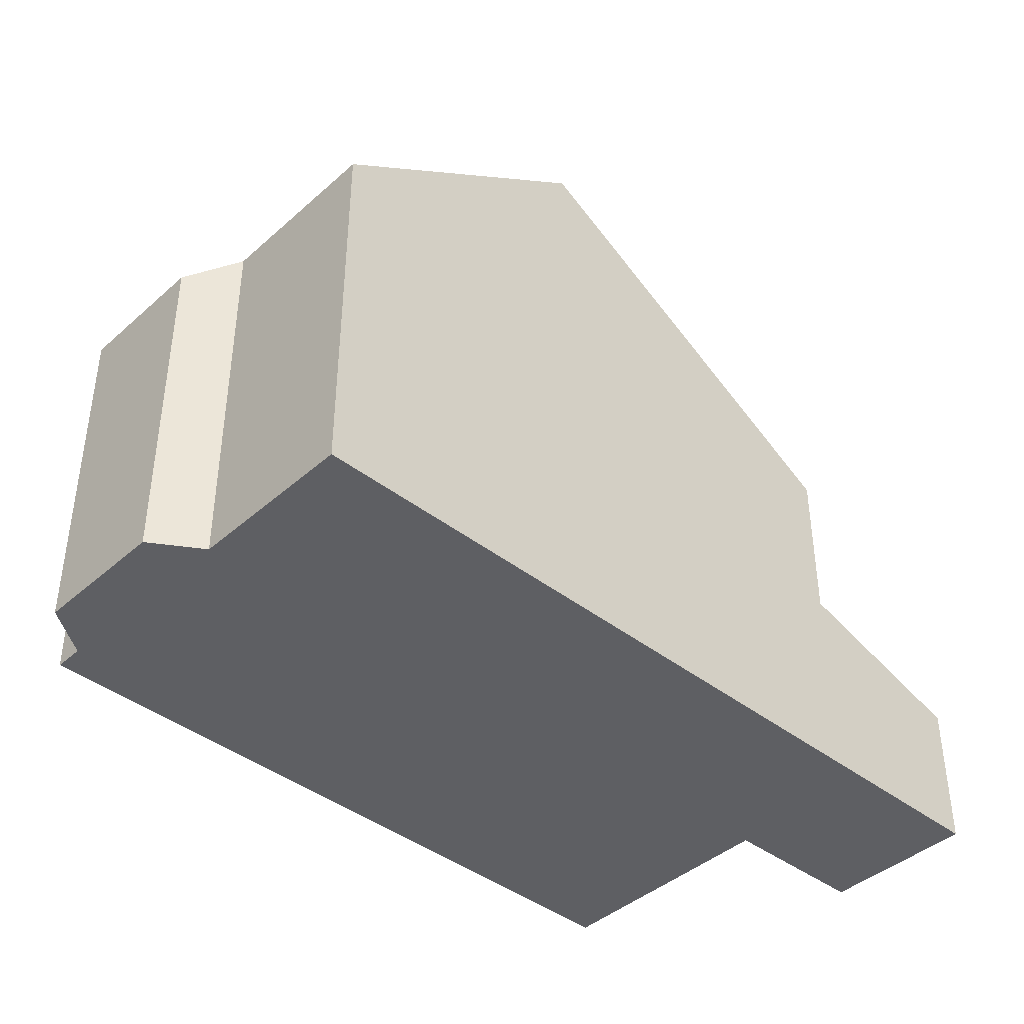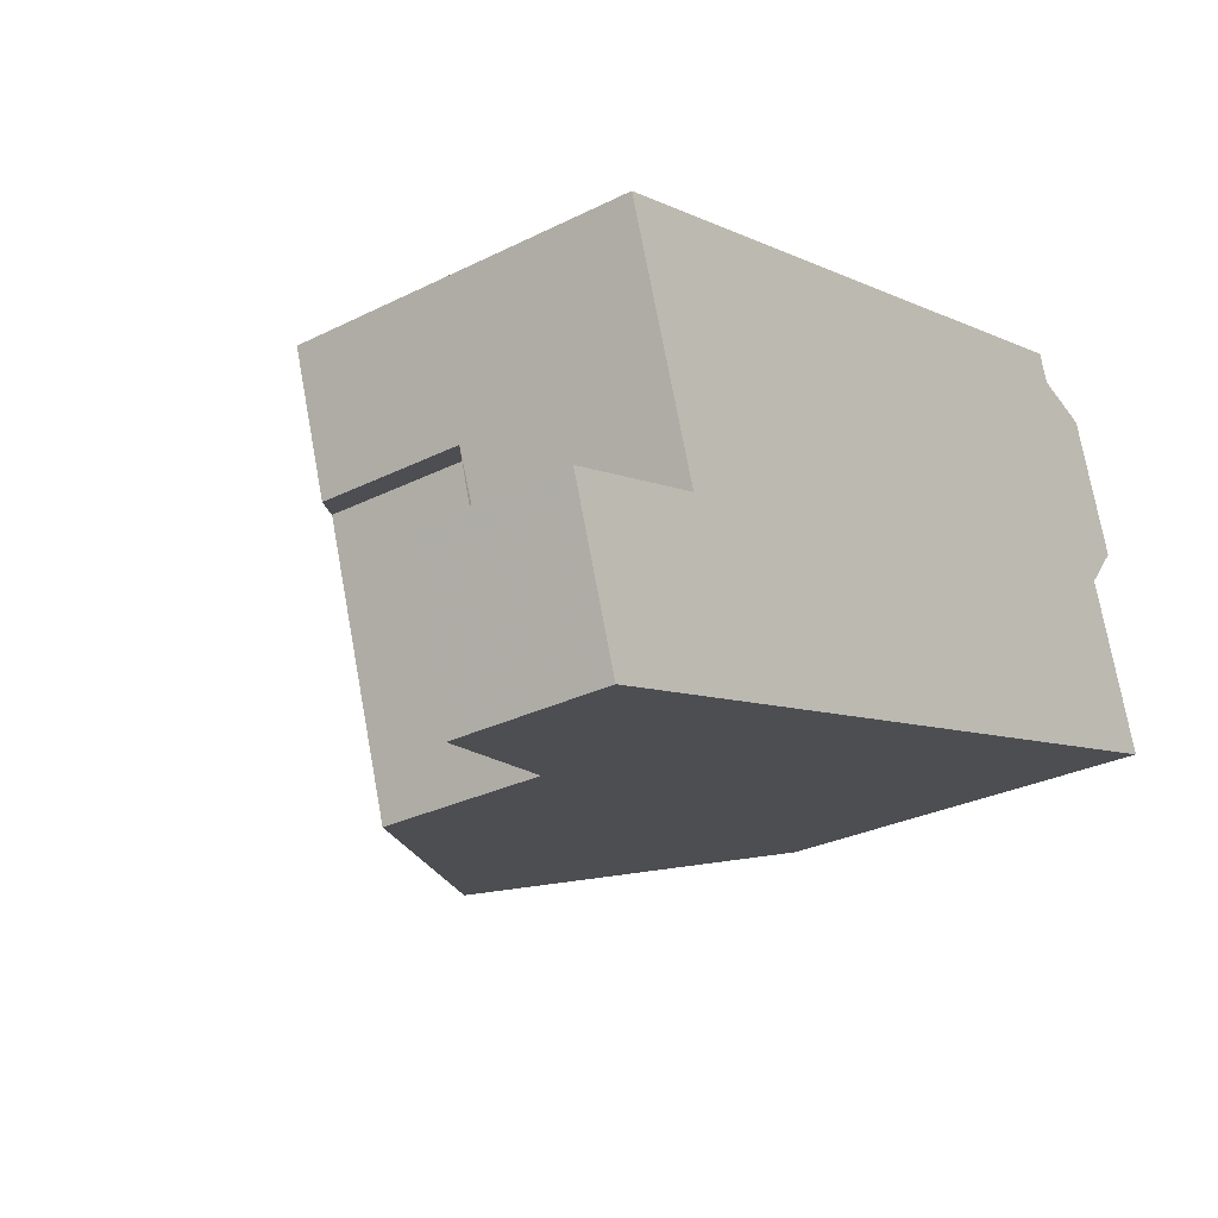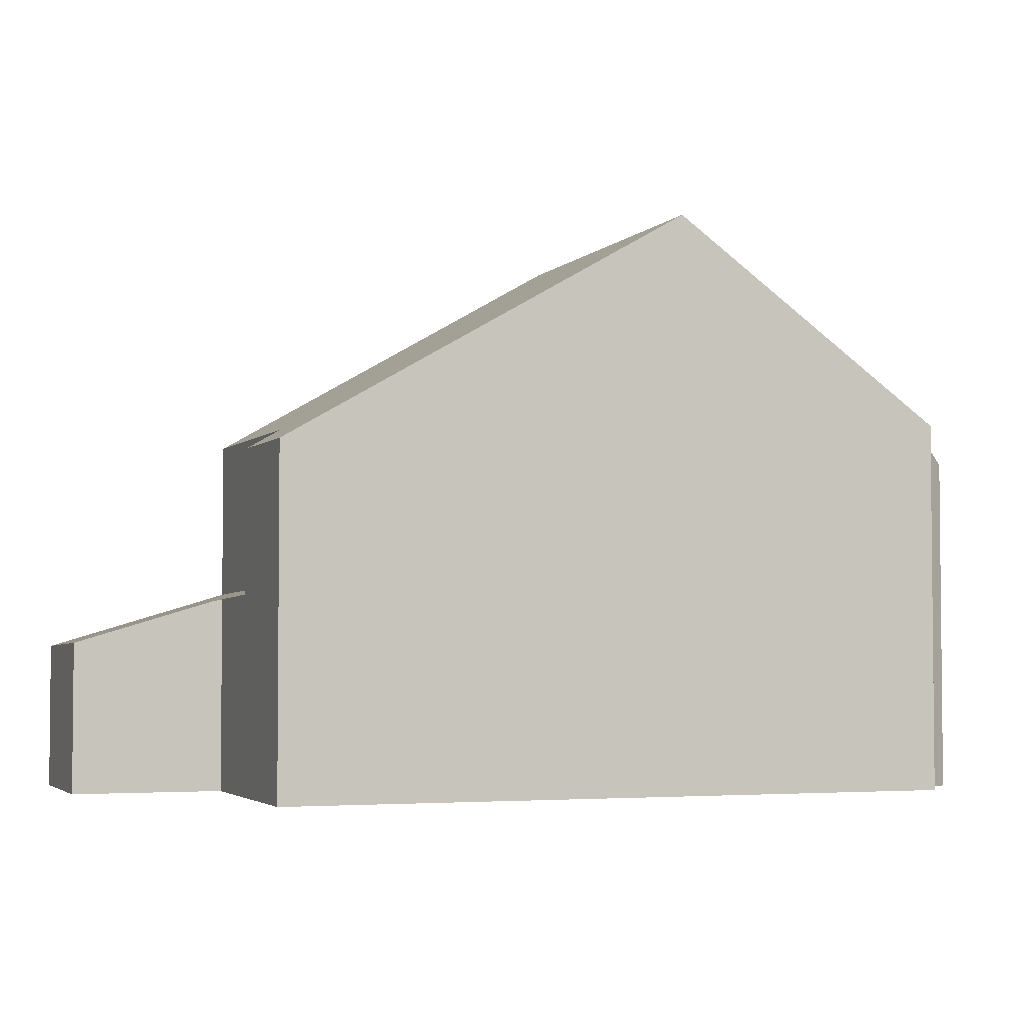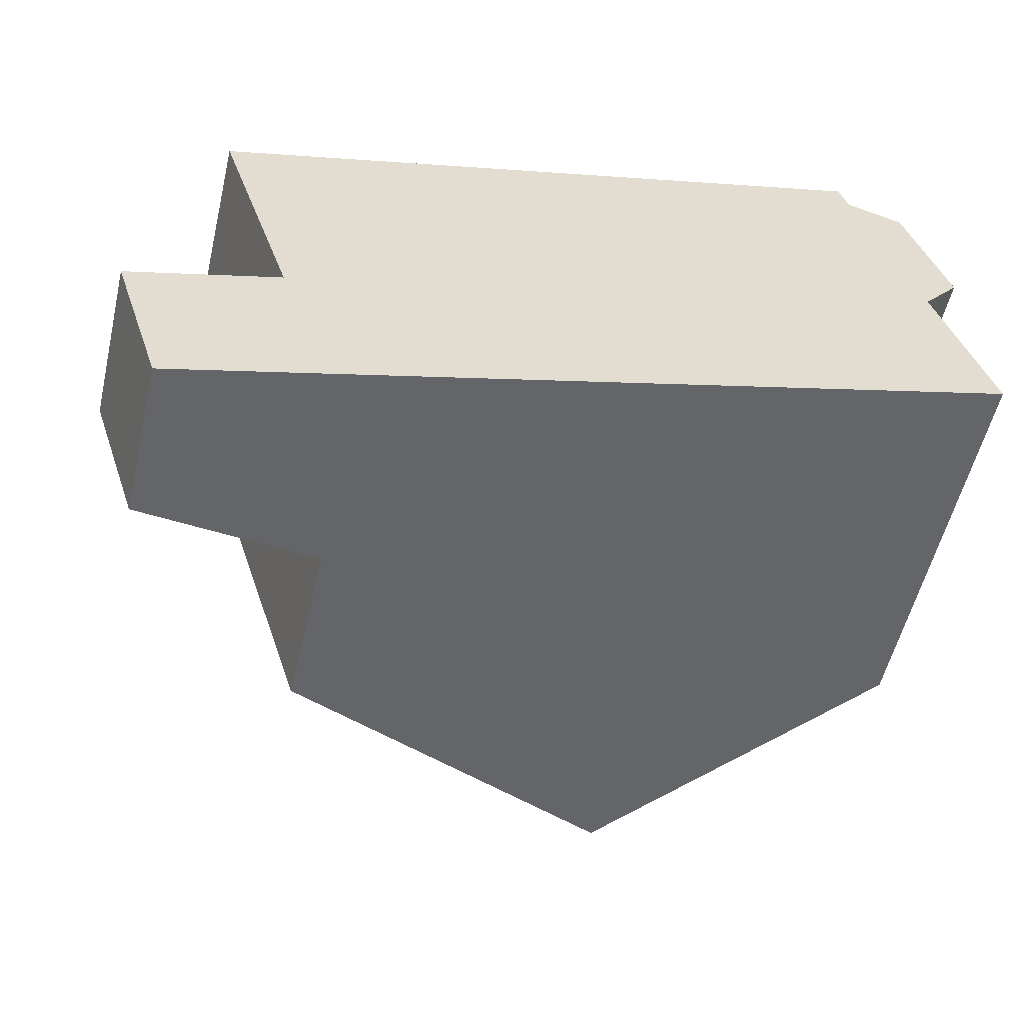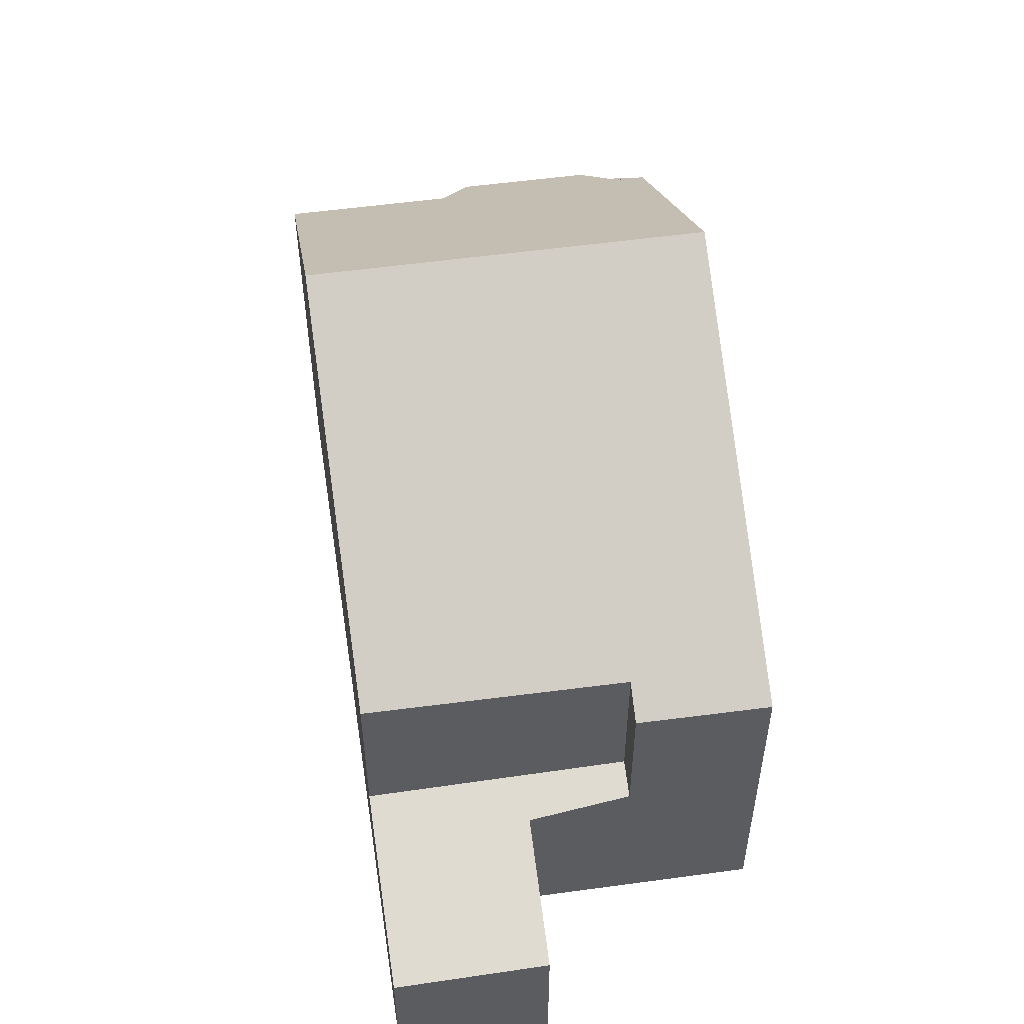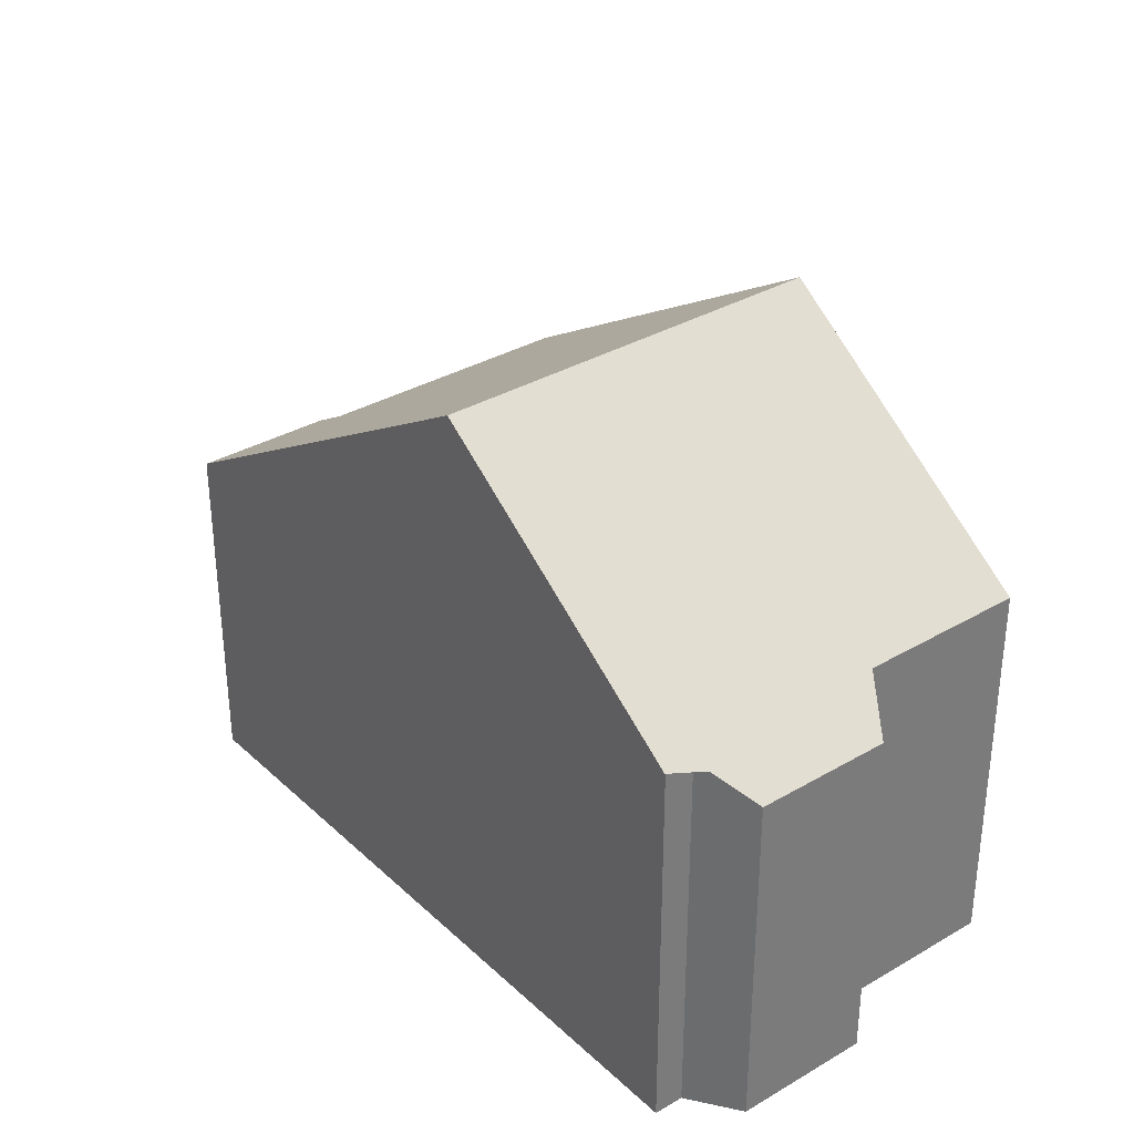
<metadata>
{"format":"obj","ext":"obj","renderer":"f3d","projection":"perspective","resolution":1024,"background":"white","views":[{"elev":-41.4,"azim":-60.9,"up":"+Z"},{"elev":-28.6,"azim":127.0,"up":"+Y"},{"elev":-3.5,"azim":142.0,"up":"+Z"},{"elev":-55.0,"azim":166.8,"up":"+Y"},{"elev":53.6,"azim":63.7,"up":"+Z"},{"elev":33.2,"azim":-146.4,"up":"+Z"}]}
</metadata>
<code>
v -850.5 -945.2 4.958
v -861.9 -947.7 5.491
v -861.1 -945.4 5.483
v -861.7 -944.7 4.976
v -861.1 -942.8 4.97
v -860.3 -942.6 5.469
v -860.1 -942.2 5.469
v -851.6 -948.6 2.857
v -849.5 -949.2 2.196
v -850.2 -951.4 2.152
v -856.2 -943.4 8.411
v -858 -949 8.444
v -858 -949 8.444
v -856.2 -943.4 8.411
v -852.8 -950.6 5.312
v -851.1 -947.1 4.978
v -851.1 -947.1 2.886
v -861.6 -947.8 5.746
v -859.7 -942.3 5.823
v -852.8 -950.6 2.968
v -861.4 -945.1 5.243
v -860.6 -942.7 5.235
v -851 -945.1 5.25
v -852.8 -950.6 5.312
v -851.6 -947 5.271
v -852.8 -950.6 2.968
v -851.6 -947 3.039
v -857.3 -947 8.432
v -857.3 -947 8.432
v -852.2 -948.7 5.29
v -860.9 -945.8 5.774
v -852.2 -948.7 3.006
v -852.2 -948.7 5.29
v -852.2 -948.7 3.006
v -861.2 -945.7 5.484
v -849.6 -949.5 2.19
v -858 -948.9 8.444
v -858 -948.9 8.444
v -852.8 -950.6 5.312
v -861.5 -947.8 5.747
v -852.8 -950.6 2.968
v -852.8 -950.6 5.312
v -852.8 -950.6 2.968
v -861.9 -947.7 5.49
v -850.2 -951.4 2.152
v -860.7 -942.7 5.217
v -861.4 -945 5.216
v -856.2 -943.5 8.411
v -856.2 -943.5 8.411
v -851 -945.1 5.251
v -859.7 -942.4 5.822
v -860.1 -942.2 5.469
v -850.5 -945.3 4.958
v -860.8 -943.1 5.237
v -860.8 -943.1 5.217
v -856.5 -944.4 8.417
v -856.5 -944.4 8.417
v -851.3 -946.1 5.262
v -860 -943.3 5.809
v -850.8 -946.2 4.969
v -861.1 -943 4.971
v -861 -943.8 5.217
v -861 -943.8 5.239
v -856.8 -945.2 8.422
v -856.8 -945.2 8.422
v -851.6 -947 5.271
v -860.3 -944.1 5.798
v -851.6 -947 3.039
v -851.6 -947 5.271
v -851.6 -947 3.039
v -851.1 -947.1 4.978
v -851.1 -947.1 2.886
v -861.4 -943.7 4.973
v -853.2 -945.5 6.385
v -852.9 -944.5 6.377
v -854 -948.1 6.406
v -853.5 -946.3 6.392
v -854.6 -950 6.422
v -854.6 -950 6.422
v -852.9 -944.5 6.377
v -852.1 -950.8 2.759
v -851.5 -948.9 2.799
v -851.4 -948.6 2.805
v -852.1 -950.8 2.759
v -849.6 -949.5 2.203
v -850.3 -951.4 2.167
v -849.6 -949.2 2.209
v -850.3 -951.4 2.167
v -850.5 -945.3 4.958
v -850.5 -945.2 4.958
v -850.5 -945.2 0
v -850.5 -945.3 -8.882e-16
v -861.9 -947.7 5.49
v -861.9 -947.7 5.491
v -861.9 -947.7 8.882e-16
v -861.9 -947.7 -8.882e-16
v -861.4 -945.1 5.243
v -861.1 -945.4 5.483
v -861.1 -945.4 8.882e-16
v -861.4 -945.1 0
v -861.4 -943.7 4.973
v -861.7 -944.7 4.976
v -861.7 -944.7 0
v -861.4 -943.7 0
v -860.7 -942.7 5.217
v -861.1 -942.8 4.97
v -861.1 -942.8 0
v -860.7 -942.7 0
v -860.1 -942.2 5.469
v -860.3 -942.6 5.469
v -860.3 -942.6 -8.882e-16
v -860.1 -942.2 8.882e-16
v -859.7 -942.3 5.823
v -860.1 -942.2 5.469
v -860.1 -942.2 0
v -859.7 -942.3 0
v -851.4 -948.6 2.805
v -851.6 -948.6 2.857
v -851.6 -948.6 4.441e-16
v -851.4 -948.6 -4.441e-16
v -849.6 -949.5 2.19
v -849.5 -949.2 2.196
v -849.5 -949.2 0
v -849.6 -949.5 0
v -850.3 -951.4 2.167
v -850.2 -951.4 2.152
v -850.2 -951.4 0
v -850.3 -951.4 0
v -852.9 -944.5 6.377
v -856.2 -943.4 8.411
v -856.2 -943.4 0
v -852.9 -944.5 0
v -861.6 -947.8 5.746
v -858 -949 8.444
v -858 -949 0
v -861.6 -947.8 0
v -861.9 -947.7 5.491
v -861.6 -947.8 5.746
v -861.6 -947.8 0
v -861.9 -947.7 8.882e-16
v -856.2 -943.4 8.411
v -859.7 -942.3 5.823
v -859.7 -942.3 0
v -856.2 -943.4 0
v -861.4 -945 5.216
v -861.4 -945.1 5.243
v -861.4 -945.1 0
v -861.4 -945 0
v -860.3 -942.6 5.469
v -860.6 -942.7 5.235
v -860.6 -942.7 0
v -860.3 -942.6 -8.882e-16
v -850.5 -945.2 4.958
v -851 -945.1 5.25
v -851 -945.1 0
v -850.5 -945.2 0
v -854.6 -950 6.422
v -852.8 -950.6 5.312
v -852.8 -950.6 0
v -854.6 -950 0
v -861.1 -945.4 5.483
v -861.2 -945.7 5.484
v -861.2 -945.7 8.882e-16
v -861.1 -945.4 8.882e-16
v -850.2 -951.4 2.152
v -849.6 -949.5 2.19
v -849.6 -949.5 0
v -850.2 -951.4 0
v -861.2 -945.7 5.484
v -861.9 -947.7 5.49
v -861.9 -947.7 -8.882e-16
v -861.2 -945.7 8.882e-16
v -850.2 -951.4 2.152
v -850.2 -951.4 2.152
v -850.2 -951.4 0
v -850.2 -951.4 0
v -860.6 -942.7 5.235
v -860.7 -942.7 5.217
v -860.7 -942.7 0
v -860.6 -942.7 0
v -861.7 -944.7 4.976
v -861.4 -945 5.216
v -861.4 -945 0
v -861.7 -944.7 0
v -860.1 -942.2 5.469
v -860.1 -942.2 5.469
v -860.1 -942.2 8.882e-16
v -860.1 -942.2 0
v -850.8 -946.2 4.969
v -850.5 -945.3 4.958
v -850.5 -945.3 -8.882e-16
v -850.8 -946.2 0
v -851.1 -947.1 4.978
v -850.8 -946.2 4.969
v -850.8 -946.2 0
v -851.1 -947.1 -8.882e-16
v -861.1 -942.8 4.97
v -861.1 -943 4.971
v -861.1 -943 8.882e-16
v -861.1 -942.8 0
v -851.6 -948.6 2.857
v -851.1 -947.1 2.886
v -851.1 -947.1 0
v -851.6 -948.6 4.441e-16
v -861.1 -943 4.971
v -861.4 -943.7 4.973
v -861.4 -943.7 0
v -861.1 -943 8.882e-16
v -858 -949 8.444
v -854.6 -950 6.422
v -854.6 -950 0
v -858 -949 0
v -851 -945.1 5.25
v -852.9 -944.5 6.377
v -852.9 -944.5 0
v -851 -945.1 0
v -849.6 -949.2 2.209
v -851.4 -948.6 2.805
v -851.4 -948.6 -4.441e-16
v -849.6 -949.2 0
v -852.8 -950.6 2.968
v -852.1 -950.8 2.759
v -852.1 -950.8 -4.441e-16
v -852.8 -950.6 4.441e-16
v -849.5 -949.2 2.196
v -849.6 -949.2 2.209
v -849.6 -949.2 0
v -849.5 -949.2 0
v -852.1 -950.8 2.759
v -850.3 -951.4 2.167
v -850.3 -951.4 0
v -852.1 -950.8 -4.441e-16
v -850.5 -945.2 0
v -851.6 -948.6 0
v -849.5 -949.2 0
v -850.2 -951.4 0
v -861.9 -947.7 0
v -861.1 -945.4 0
v -861.7 -944.7 0
v -861.1 -942.8 0
v -860.3 -942.6 0
v -860.1 -942.2 0
f 79 39 24 78
f 38 13 18 40
f 42 15 20 41
f 27 17 16 25
f 40 18 2 44
f 61 5 46 55
f 88 84 81 86
f 80 23 50 75
f 51 19 14 49
f 52 7 19 51
f 50 23 1 53
f 76 30 39 79
f 40 31 29 38
f 41 32 33 42
f 44 35 31 40
f 86 81 82 85
f 55 46 22 54
f 75 50 58 74
f 59 51 49 57
f 54 22 6 52 51 59
f 58 50 53 60
f 63 21 47 62
f 77 66 30 76
f 65 29 31 67
f 69 33 32 68
f 67 31 35 3 21 63
f 85 82 83 87
f 62 47 4 73
f 62 55 54 63
f 74 58 66 77
f 67 59 57 65
f 63 54 59 67
f 66 58 60 71
f 73 61 55 62
f 74 56 48 75
f 76 28 64 77
f 77 64 56 74
f 78 12 37 79
f 75 48 11 80
f 79 37 28 76
f 81 43 34 82
f 82 34 70 72 8 83
f 84 26 43 81
f 85 36 45 86
f 87 9 36 85
f 86 45 10 88
f 90 91 92 89
f 94 95 96 93
f 98 99 100 97
f 102 103 104 101
f 106 107 108 105
f 110 111 112 109
f 114 115 116 113
f 118 119 120 117
f 122 123 124 121
f 126 127 128 125
f 130 131 132 129
f 134 135 136 133
f 138 139 140 137
f 142 143 144 141
f 146 147 148 145
f 150 151 152 149
f 154 155 156 153
f 158 159 160 157
f 162 163 164 161
f 166 167 168 165
f 170 171 172 169
f 174 175 176 173
f 178 179 180 177
f 182 183 184 181
f 186 187 188 185
f 190 191 192 189
f 194 195 196 193
f 198 199 200 197
f 202 203 204 201
f 206 207 208 205
f 210 211 212 209
f 214 215 216 213
f 218 219 220 217
f 222 223 224 221
f 226 227 228 225
f 230 231 232 229
f 234 235 236 237 238 239 240 241 242 233

</code>
